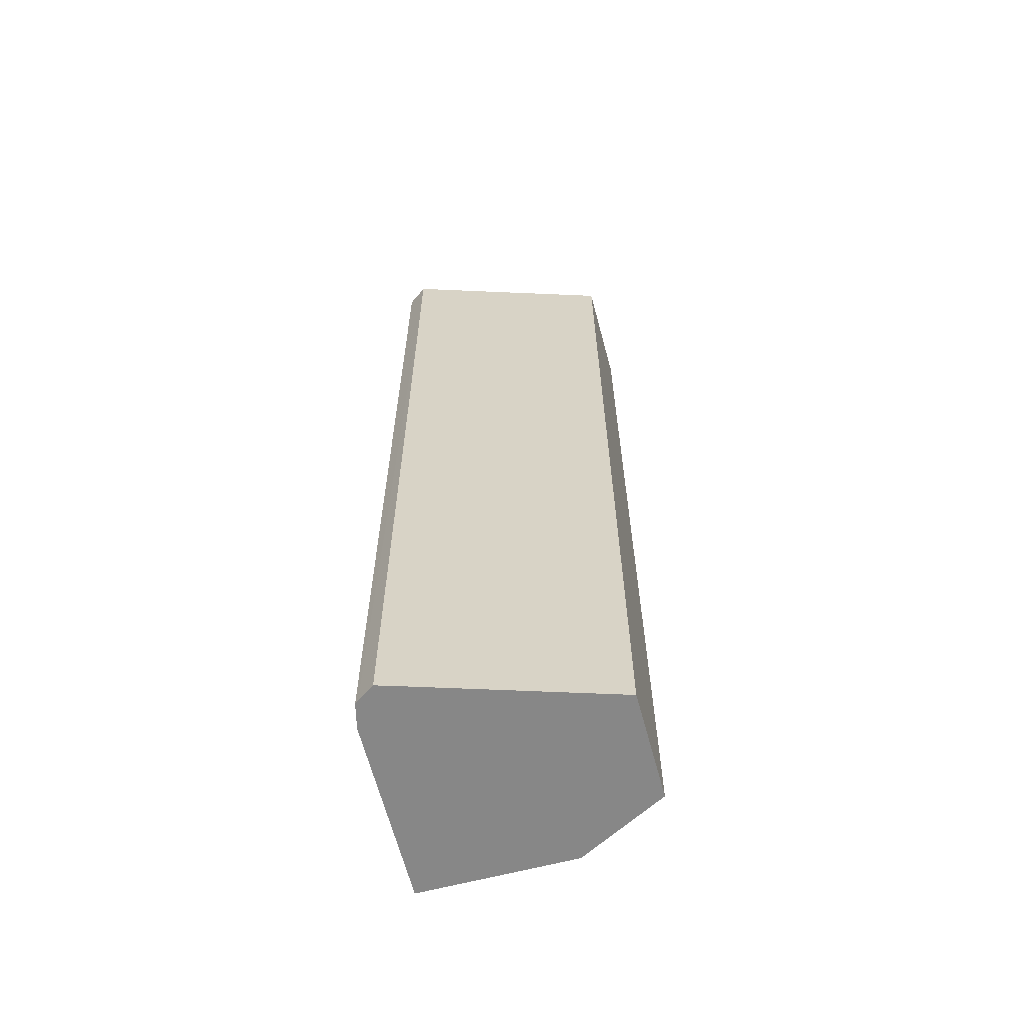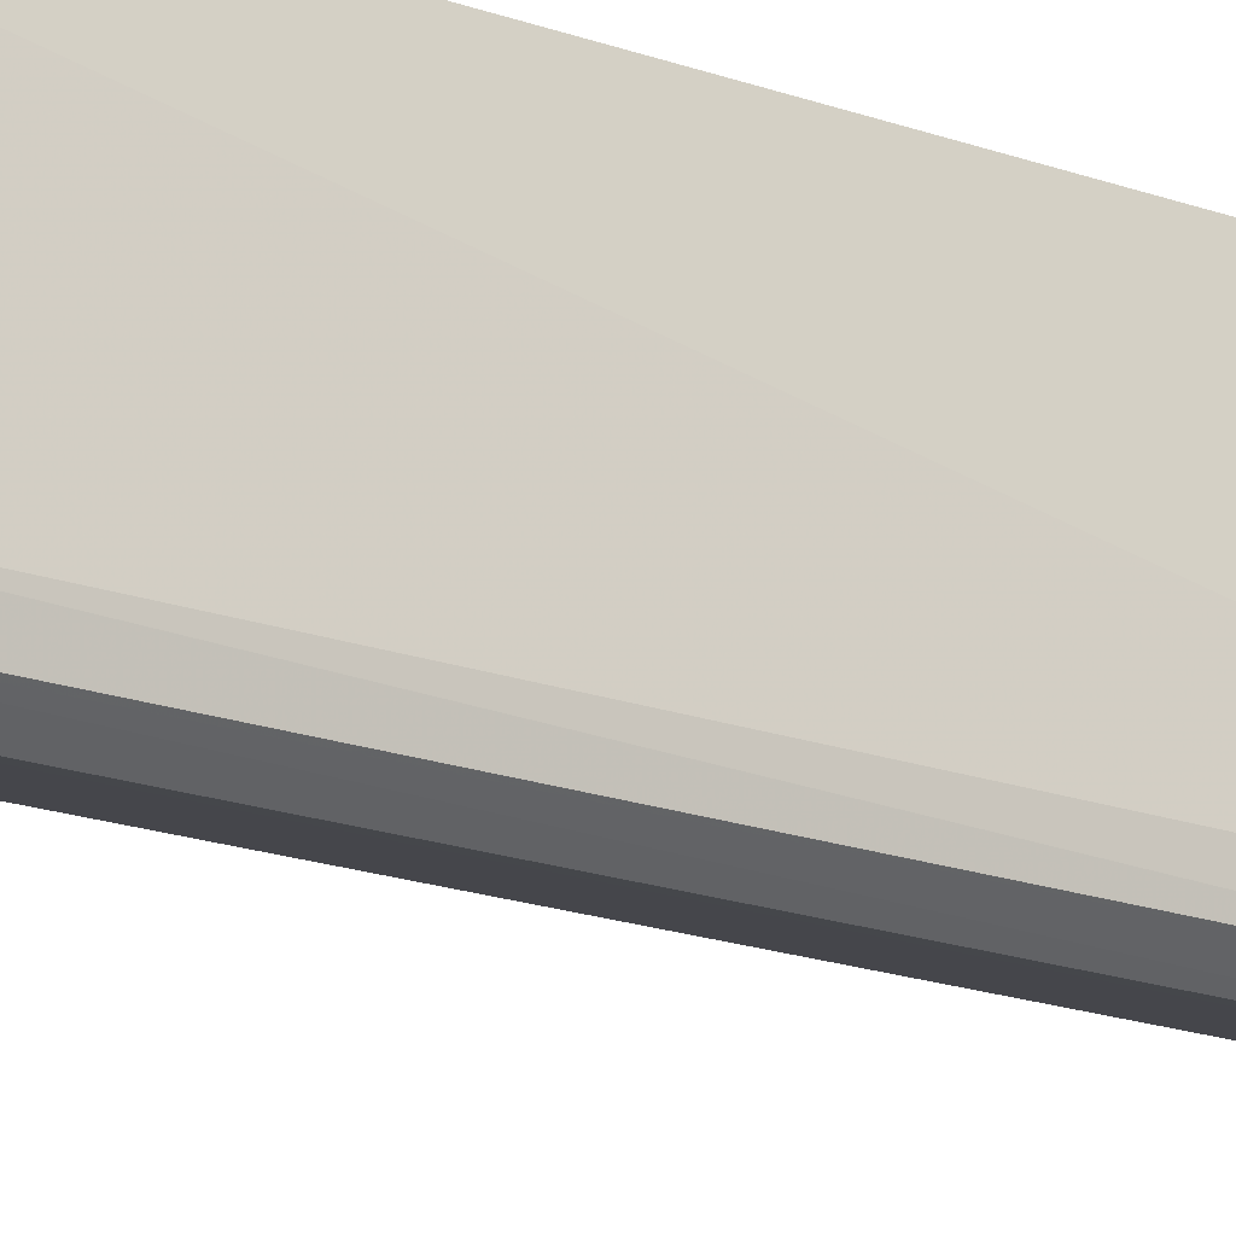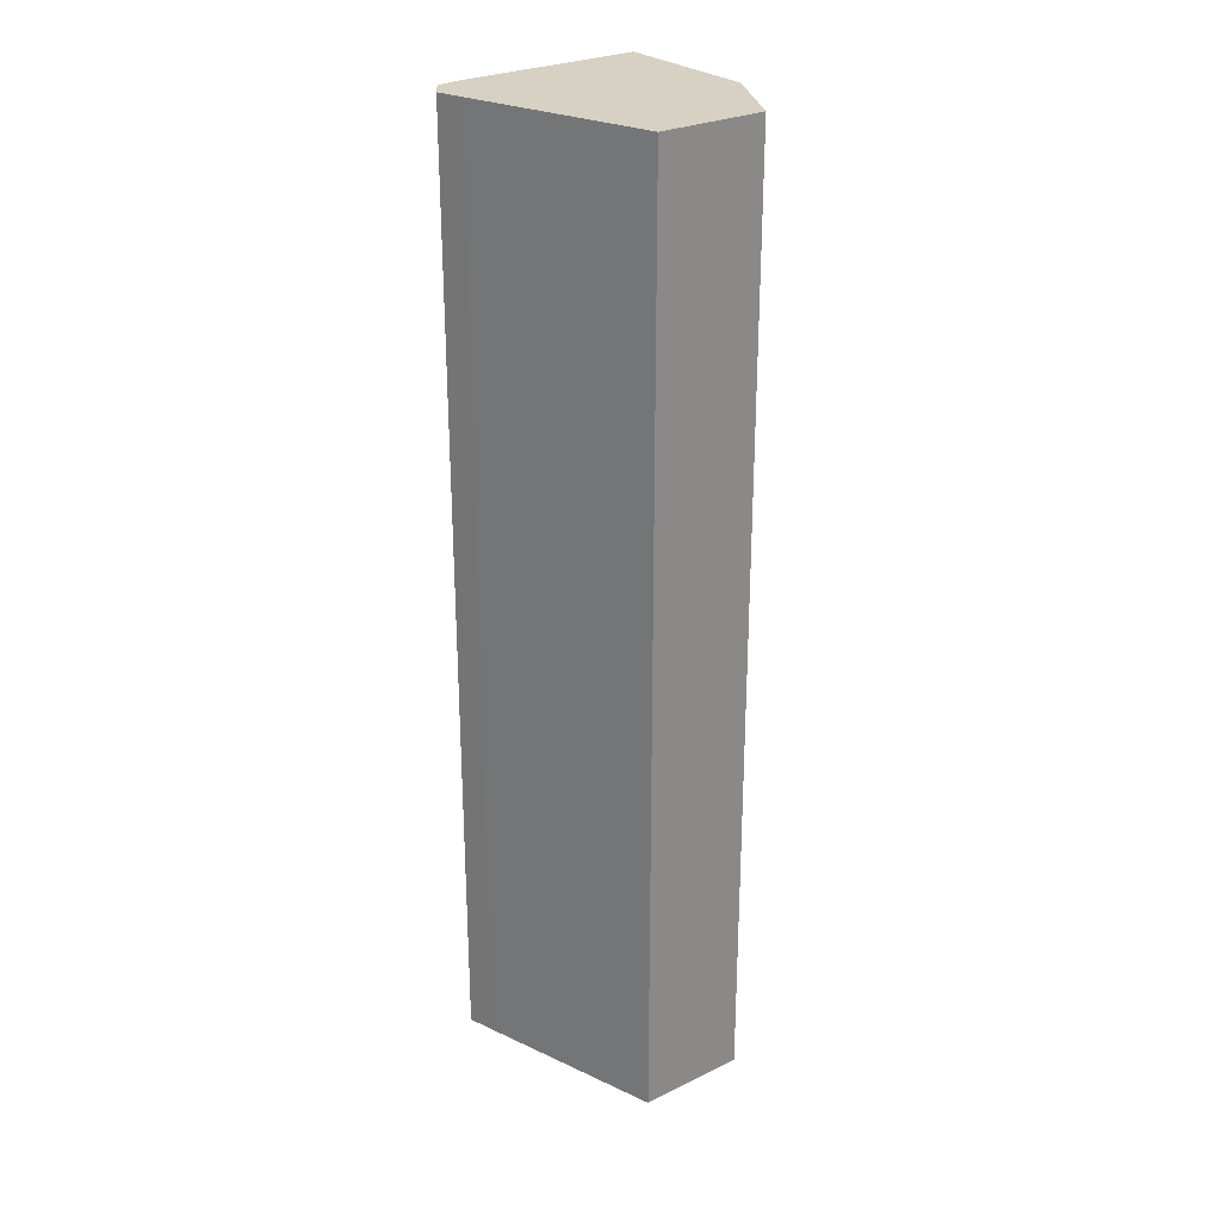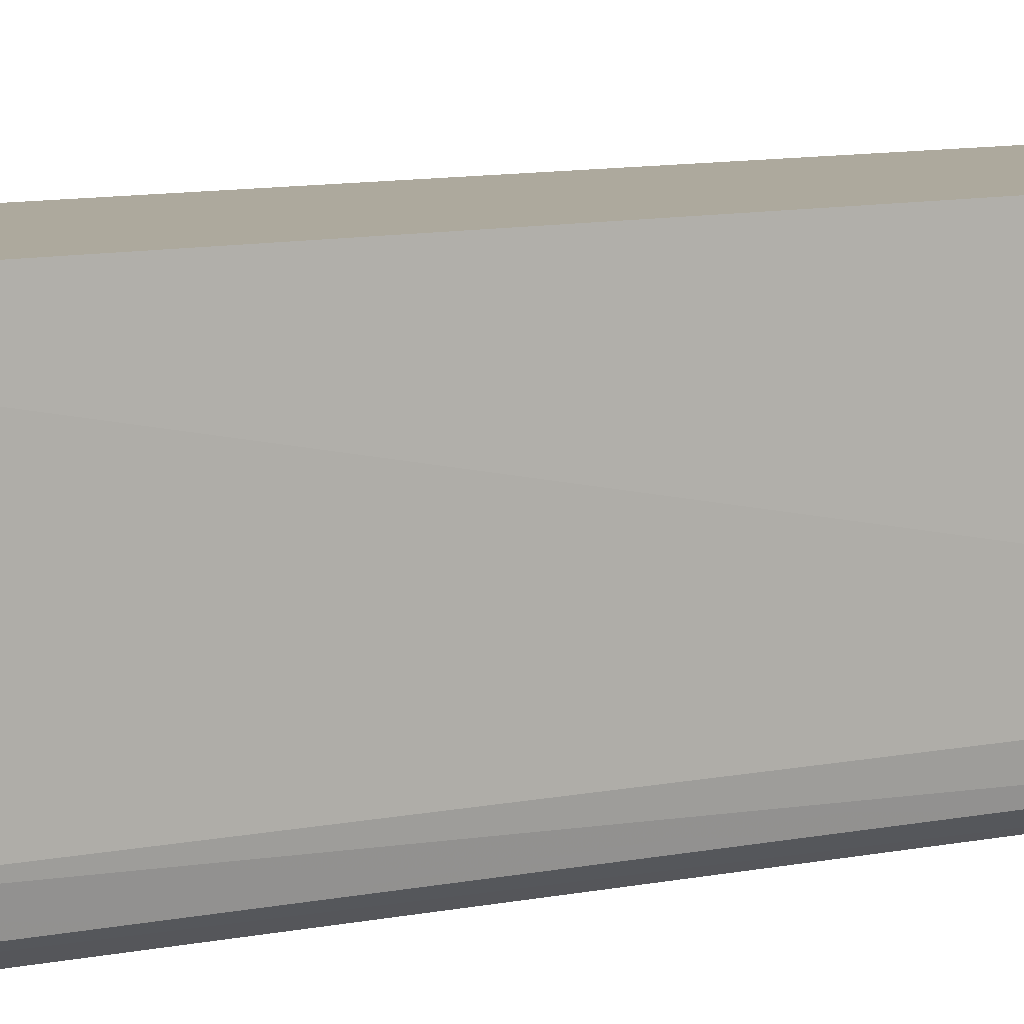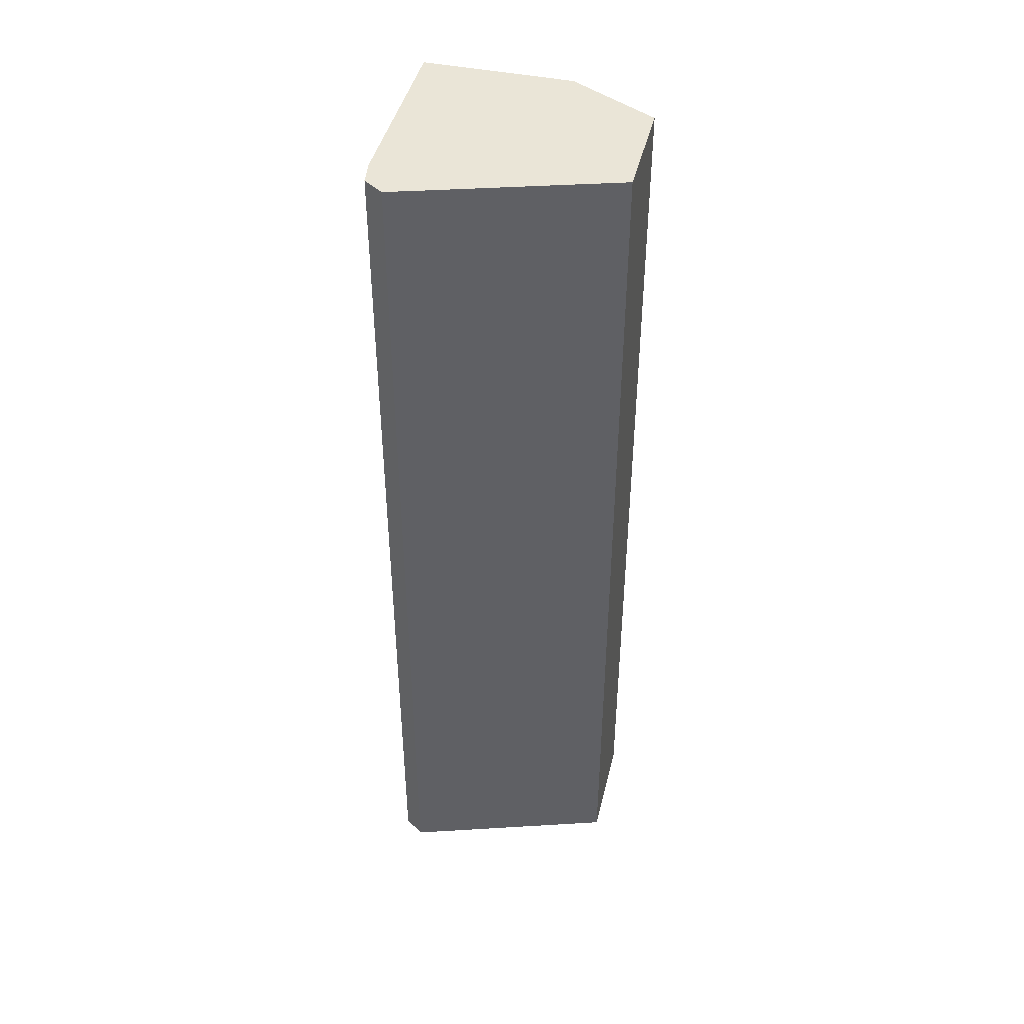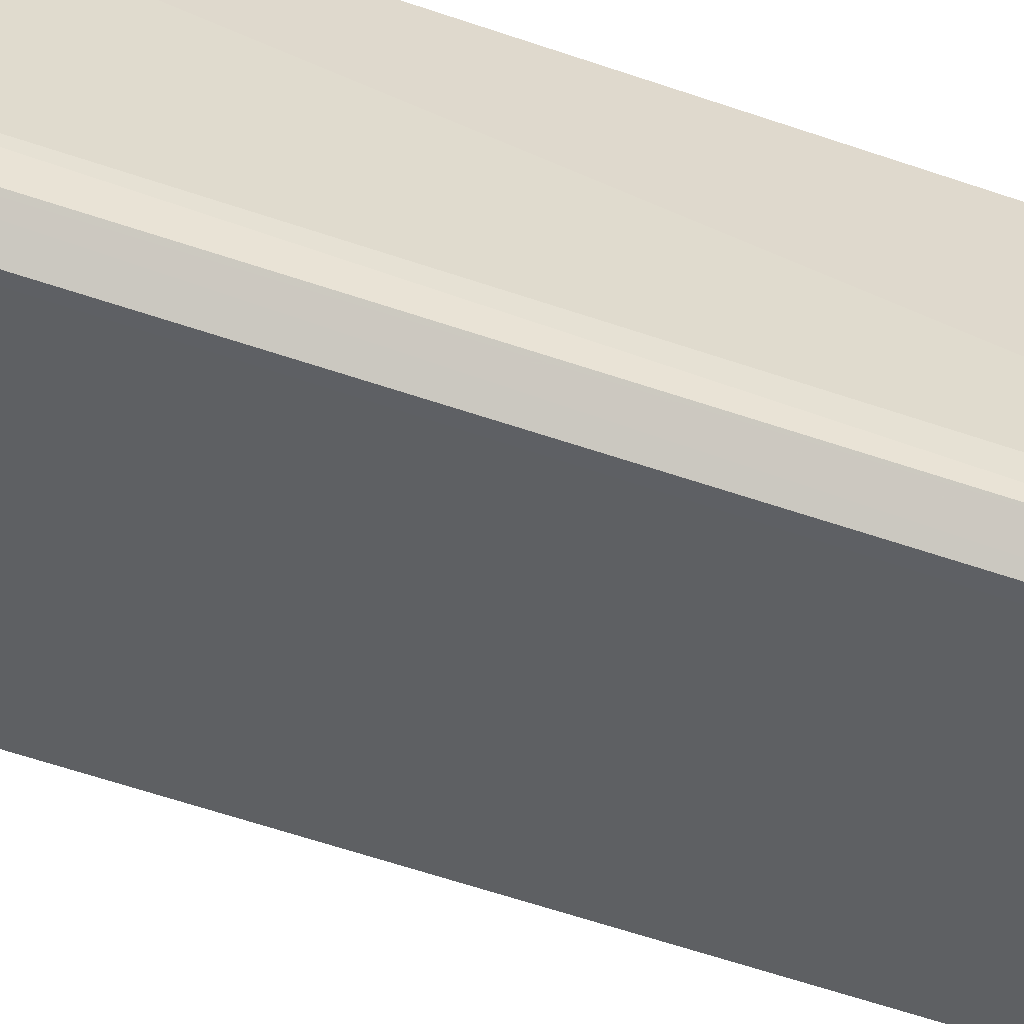
<metadata>
{"format":"obj","ext":"obj","renderer":"f3d","projection":"perspective","resolution":1024,"background":"white","views":[{"elev":-62.5,"azim":15.1,"up":"+Z"},{"elev":-19.8,"azim":-123.1,"up":"+Y"},{"elev":27.1,"azim":53.3,"up":"+Z"},{"elev":8.8,"azim":-120.9,"up":"+Y"},{"elev":44.2,"azim":13.6,"up":"+Z"},{"elev":-59.7,"azim":-109.3,"up":"+Y"}]}
</metadata>
<code>
v -0.04919 0.08096 -0.02765
v -0.05873 0.08606 -0.02765
v -0.04919 0.06903 -0.02765
v -0.04919 0.08096 -0.132
v -0.05872 0.08606 -0.132
v -0.05872 0.08606 -0.1313
v -0.07497 0.08606 -0.02765
v -0.06931 0.06264 -0.02765
v -0.06931 0.06264 -0.132
v -0.04919 0.06904 -0.132
v -0.0756 0.08606 -0.132
v -0.07496 0.06594 -0.02765
v -0.07102 0.06211 -0.02765
v -0.07188 0.06184 -0.132
v -0.07523 0.06594 -0.132
v -0.07455 0.06321 -0.02765
v -0.07237 0.06169 -0.02765
v -0.07237 0.06169 -0.132
v -0.07458 0.06321 -0.132
v -0.07359 0.06254 -0.02765
v -0.07423 0.06296 -0.132
f 1 2 7
f 1 7 12
f 1 12 16
f 1 16 20
f 1 20 17
f 1 17 13
f 1 13 8
f 1 8 3
f 1 3 10
f 1 10 4
f 1 4 5
f 1 5 6
f 1 6 2
f 2 6 5
f 2 5 11
f 2 11 7
f 3 8 9
f 3 9 10
f 4 10 9
f 4 9 14
f 4 14 18
f 4 18 21
f 4 21 19
f 4 19 15
f 4 15 11
f 4 11 5
f 7 11 12
f 8 13 9
f 9 13 14
f 11 15 12
f 12 15 16
f 13 17 14
f 14 17 18
f 15 19 16
f 16 19 21
f 16 21 20
f 17 20 21
f 17 21 18

</code>
